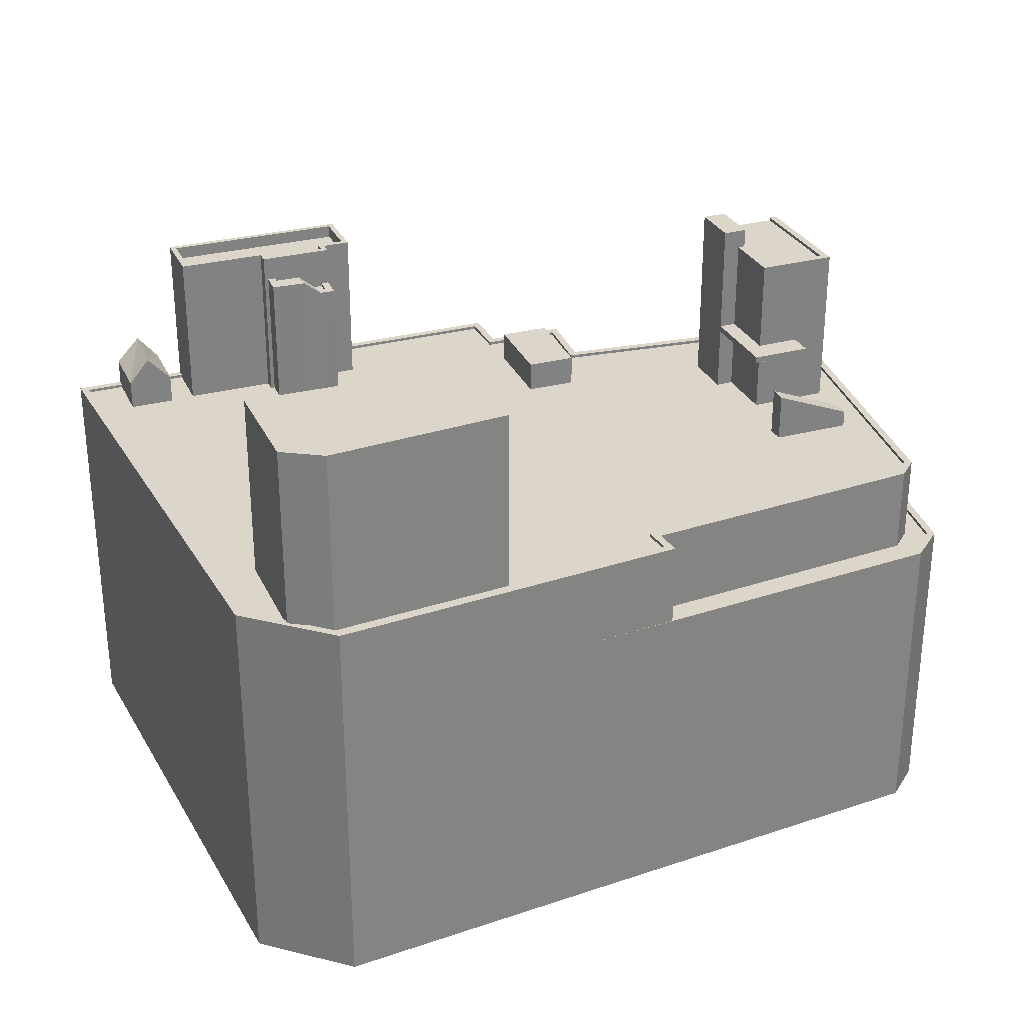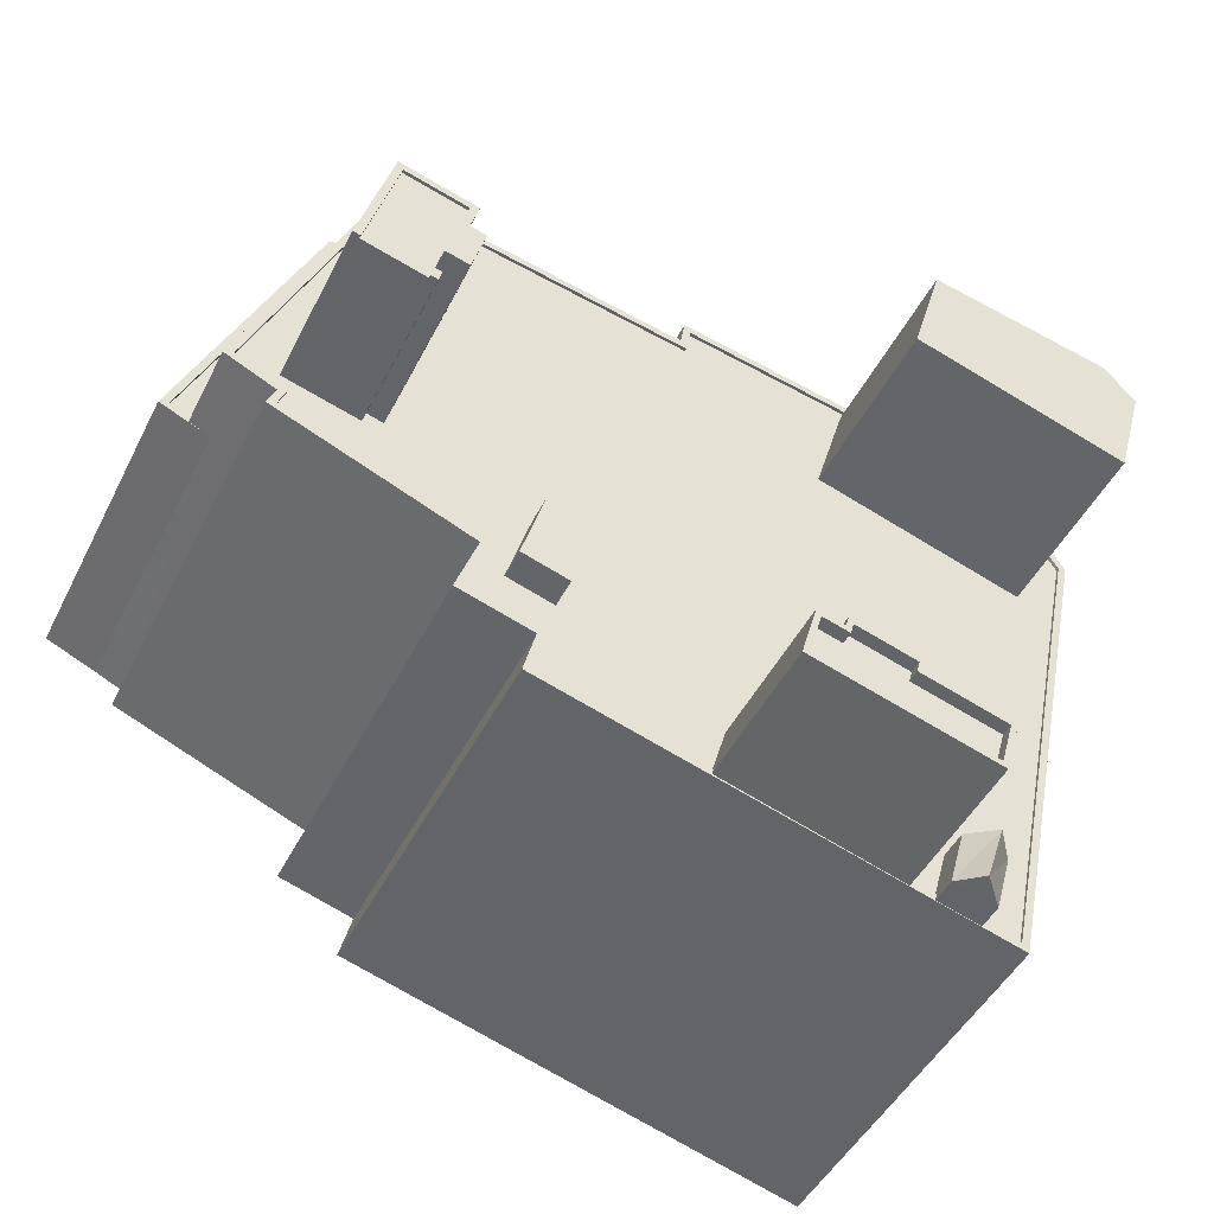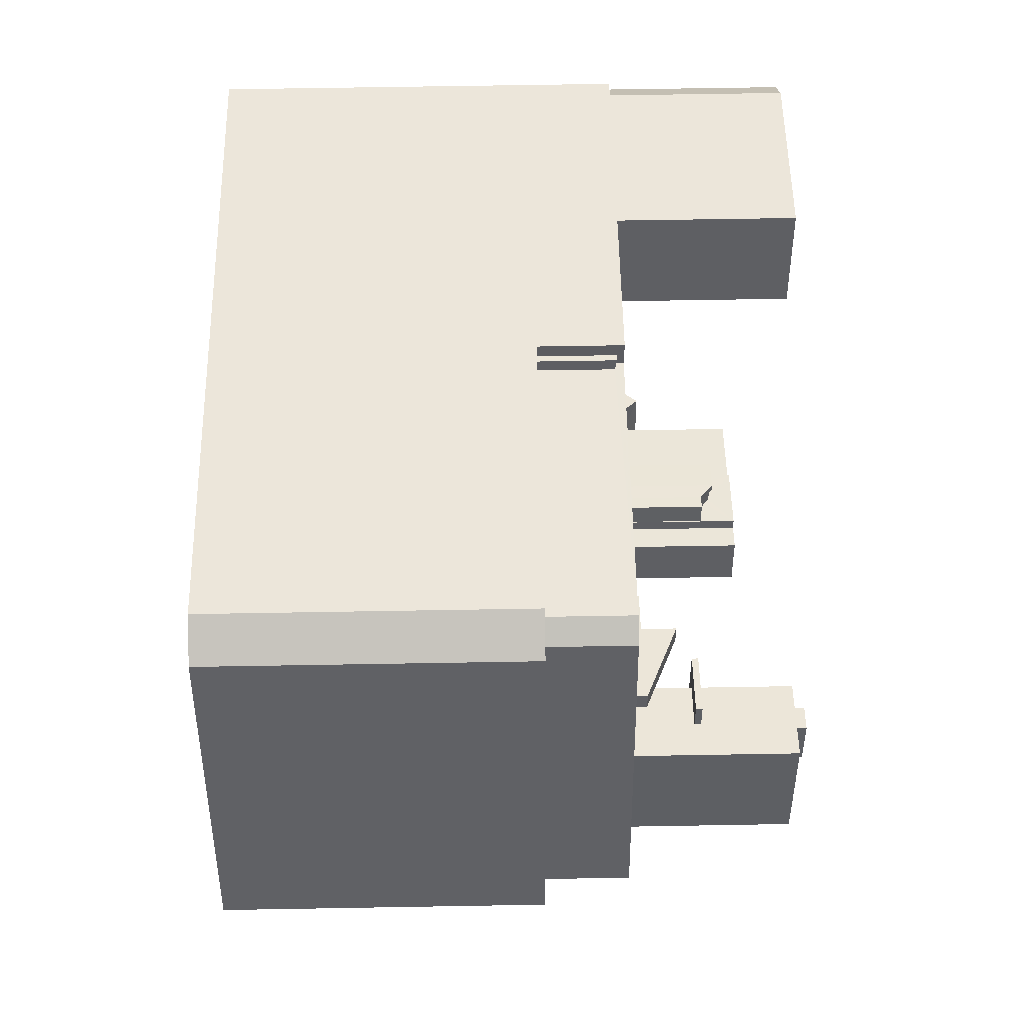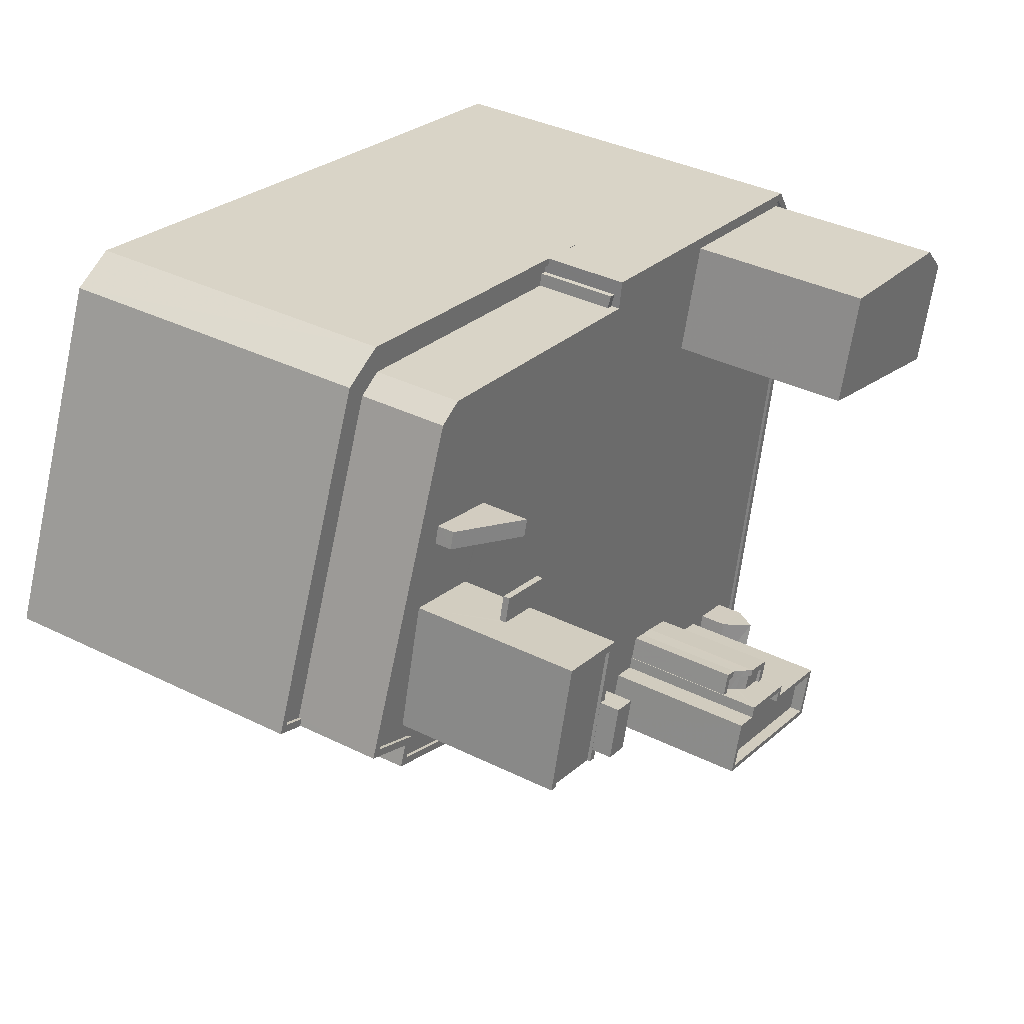
<metadata>
{"format":"obj","ext":"obj","renderer":"f3d","projection":"perspective","resolution":1024,"background":"white","views":[{"elev":29.7,"azim":142.8,"up":"+Z"},{"elev":-46.7,"azim":-25.7,"up":"+Y"},{"elev":64.9,"azim":-91.0,"up":"+Y"},{"elev":37.2,"azim":-57.6,"up":"+Y"}]}
</metadata>
<code>
v -1.206e+04 -3.77e+04 15.77
v -1.202e+04 -3.772e+04 15.76
v -1.206e+04 -3.771e+04 15.77
v -1.201e+04 -3.768e+04 15.77
v -1.202e+04 -3.767e+04 15.77
v -1.204e+04 -3.767e+04 15.77
v -1.208e+04 -3.769e+04 15.77
v -1.208e+04 -3.769e+04 15.77
v -1.207e+04 -3.766e+04 15.77
v -1.207e+04 -3.766e+04 15.77
v -1.208e+04 -3.769e+04 15.77
v -1.206e+04 -3.77e+04 15.77
v -1.208e+04 -3.769e+04 15.77
v -1.206e+04 -3.77e+04 15.77
v -1.207e+04 -3.769e+04 52.33
v -1.207e+04 -3.769e+04 52.33
v -1.207e+04 -3.769e+04 52.33
v -1.206e+04 -3.768e+04 52.33
v -1.207e+04 -3.768e+04 52.33
v -1.207e+04 -3.768e+04 52.33
v -1.207e+04 -3.768e+04 52.33
v -1.207e+04 -3.768e+04 52.33
v -1.204e+04 -3.771e+04 57.34
v -1.204e+04 -3.771e+04 56.95
v -1.204e+04 -3.771e+04 57.34
v -1.204e+04 -3.771e+04 56.86
v -1.204e+04 -3.771e+04 56.84
v -1.204e+04 -3.771e+04 56.73
v -1.204e+04 -3.771e+04 56.67
v -1.204e+04 -3.771e+04 56.69
v -1.204e+04 -3.771e+04 56.3
v -1.204e+04 -3.771e+04 56.2
v -1.204e+04 -3.771e+04 56.2
v -1.204e+04 -3.771e+04 56.45
v -1.204e+04 -3.771e+04 56.45
v -1.204e+04 -3.771e+04 56.92
v -1.204e+04 -3.771e+04 57.11
v -1.204e+04 -3.771e+04 57.11
v -1.204e+04 -3.771e+04 57.59
v -1.204e+04 -3.771e+04 57.59
v -1.206e+04 -3.77e+04 47.09
v -1.206e+04 -3.77e+04 47.09
v -1.206e+04 -3.77e+04 47.09
v -1.206e+04 -3.77e+04 47.09
v -1.207e+04 -3.769e+04 47.09
v -1.207e+04 -3.769e+04 47.09
v -1.203e+04 -3.772e+04 47.09
v -1.203e+04 -3.772e+04 47.09
v -1.203e+04 -3.771e+04 47.09
v -1.202e+04 -3.772e+04 47.09
v -1.202e+04 -3.771e+04 47.09
v -1.202e+04 -3.772e+04 47.09
v -1.203e+04 -3.771e+04 47.09
v -1.203e+04 -3.771e+04 47.09
v -1.206e+04 -3.769e+04 47.09
v -1.207e+04 -3.769e+04 47.09
v -1.202e+04 -3.768e+04 47.09
v -1.201e+04 -3.768e+04 47.09
v -1.204e+04 -3.771e+04 47.09
v -1.205e+04 -3.77e+04 47.09
v -1.204e+04 -3.771e+04 47.09
v -1.206e+04 -3.768e+04 47.09
v -1.203e+04 -3.771e+04 47.09
v -1.203e+04 -3.768e+04 47.09
v -1.204e+04 -3.771e+04 47.09
v -1.204e+04 -3.771e+04 47.09
v -1.204e+04 -3.767e+04 47.09
v -1.206e+04 -3.767e+04 47.09
v -1.201e+04 -3.767e+04 47.09
v -1.202e+04 -3.767e+04 47.09
v -1.204e+04 -3.767e+04 47.09
v -1.203e+04 -3.767e+04 47.09
v -1.205e+04 -3.769e+04 47.09
v -1.202e+04 -3.767e+04 47.09
v -1.202e+04 -3.767e+04 47.09
v -1.203e+04 -3.771e+04 47.09
v -1.203e+04 -3.771e+04 47.09
v -1.207e+04 -3.769e+04 47.09
v -1.207e+04 -3.769e+04 47.09
v -1.208e+04 -3.769e+04 47.09
v -1.207e+04 -3.769e+04 47.09
v -1.207e+04 -3.769e+04 47.09
v -1.207e+04 -3.767e+04 47.09
v -1.207e+04 -3.768e+04 47.09
v -1.207e+04 -3.768e+04 47.09
v -1.206e+04 -3.768e+04 47.09
v -1.207e+04 -3.767e+04 47.09
v -1.207e+04 -3.768e+04 47.09
v -1.207e+04 -3.769e+04 47.09
v -1.206e+04 -3.767e+04 47.09
v -1.207e+04 -3.767e+04 47.09
v -1.207e+04 -3.766e+04 47.09
v -1.207e+04 -3.766e+04 47.09
v -1.204e+04 -3.771e+04 47.09
v -1.204e+04 -3.771e+04 47.09
v -1.204e+04 -3.771e+04 47.09
v -1.204e+04 -3.771e+04 47.09
v -1.204e+04 -3.771e+04 47.09
v -1.205e+04 -3.77e+04 47.09
v -1.206e+04 -3.771e+04 47.09
v -1.207e+04 -3.766e+04 47.34
v -1.204e+04 -3.767e+04 47.34
v -1.207e+04 -3.766e+04 47.34
v -1.204e+04 -3.767e+04 47.34
v -1.202e+04 -3.767e+04 47.34
v -1.202e+04 -3.767e+04 47.34
v -1.204e+04 -3.767e+04 47.34
v -1.204e+04 -3.767e+04 47.34
v -1.201e+04 -3.768e+04 47.34
v -1.201e+04 -3.768e+04 47.34
v -1.201e+04 -3.767e+04 47.34
v -1.202e+04 -3.767e+04 47.34
v -1.201e+04 -3.767e+04 47.34
v -1.202e+04 -3.772e+04 47.34
v -1.202e+04 -3.772e+04 47.34
v -1.202e+04 -3.772e+04 47.34
v -1.203e+04 -3.772e+04 47.34
v -1.206e+04 -3.771e+04 47.34
v -1.206e+04 -3.77e+04 47.34
v -1.205e+04 -3.77e+04 47.34
v -1.206e+04 -3.77e+04 47.34
v -1.202e+04 -3.772e+04 47.34
v -1.206e+04 -3.771e+04 47.34
v -1.206e+04 -3.77e+04 47.34
v -1.203e+04 -3.772e+04 47.34
v -1.203e+04 -3.772e+04 47.34
v -1.203e+04 -3.772e+04 47.34
v -1.204e+04 -3.771e+04 47.34
v -1.204e+04 -3.771e+04 47.34
v -1.207e+04 -3.769e+04 47.34
v -1.208e+04 -3.769e+04 47.34
v -1.207e+04 -3.769e+04 47.34
v -1.208e+04 -3.769e+04 47.34
v -1.206e+04 -3.77e+04 47.34
v -1.206e+04 -3.77e+04 47.34
v -1.207e+04 -3.766e+04 47.34
v -1.207e+04 -3.766e+04 47.34
v -1.208e+04 -3.769e+04 47.34
v -1.208e+04 -3.769e+04 47.34
v -1.201e+04 -3.767e+04 61.7
v -1.202e+04 -3.767e+04 61.7
v -1.202e+04 -3.768e+04 61.7
v -1.203e+04 -3.768e+04 61.7
v -1.203e+04 -3.767e+04 61.7
v -1.207e+04 -3.769e+04 52.83
v -1.207e+04 -3.769e+04 52.83
v -1.207e+04 -3.769e+04 52.83
v -1.206e+04 -3.768e+04 52.83
v -1.207e+04 -3.768e+04 52.83
v -1.207e+04 -3.768e+04 52.83
v -1.207e+04 -3.768e+04 52.83
v -1.207e+04 -3.768e+04 52.83
v -1.207e+04 -3.769e+04 61.67
v -1.207e+04 -3.769e+04 61.67
v -1.207e+04 -3.769e+04 61.67
v -1.207e+04 -3.768e+04 61.67
v -1.207e+04 -3.769e+04 60.15
v -1.207e+04 -3.769e+04 60.15
v -1.207e+04 -3.769e+04 60.15
v -1.207e+04 -3.769e+04 60.15
v -1.207e+04 -3.768e+04 60.15
v -1.207e+04 -3.768e+04 60.15
v -1.207e+04 -3.768e+04 60.15
v -1.207e+04 -3.768e+04 60.15
v -1.207e+04 -3.768e+04 60.15
v -1.207e+04 -3.769e+04 60.15
v -1.207e+04 -3.769e+04 60.15
v -1.207e+04 -3.768e+04 60.15
v -1.207e+04 -3.768e+04 59.9
v -1.207e+04 -3.768e+04 59.9
v -1.207e+04 -3.769e+04 59.9
v -1.207e+04 -3.769e+04 59.9
v -1.206e+04 -3.77e+04 49.52
v -1.205e+04 -3.77e+04 49.52
v -1.205e+04 -3.769e+04 49.52
v -1.206e+04 -3.769e+04 49.52
v -1.206e+04 -3.768e+04 50.9
v -1.206e+04 -3.767e+04 50.91
v -1.207e+04 -3.767e+04 48.4
v -1.207e+04 -3.767e+04 48.4
v -1.204e+04 -3.767e+04 46.64
v -1.204e+04 -3.767e+04 46.77
v -1.205e+04 -3.767e+04 46.64
v -1.204e+04 -3.767e+04 46.77
v -1.207e+04 -3.766e+04 40.4
v -1.208e+04 -3.769e+04 40.4
v -1.208e+04 -3.769e+04 40.4
v -1.207e+04 -3.766e+04 40.4
v -1.207e+04 -3.766e+04 40.4
v -1.204e+04 -3.767e+04 40.4
v -1.204e+04 -3.767e+04 40.4
v -1.207e+04 -3.766e+04 40.4
v -1.205e+04 -3.767e+04 40.4
v -1.204e+04 -3.767e+04 40.4
v -1.208e+04 -3.769e+04 40.65
v -1.208e+04 -3.769e+04 40.65
v -1.208e+04 -3.769e+04 40.65
v -1.208e+04 -3.769e+04 40.65
v -1.207e+04 -3.766e+04 40.65
v -1.207e+04 -3.766e+04 40.65
v -1.207e+04 -3.766e+04 40.65
v -1.204e+04 -3.767e+04 40.65
v -1.204e+04 -3.767e+04 40.65
v -1.207e+04 -3.766e+04 40.65
v -1.204e+04 -3.767e+04 40.65
v -1.208e+04 -3.769e+04 40.65
v -1.202e+04 -3.772e+04 49.37
v -1.202e+04 -3.771e+04 49.37
v -1.203e+04 -3.772e+04 51.35
v -1.202e+04 -3.771e+04 51.35
v -1.203e+04 -3.772e+04 49.37
v -1.203e+04 -3.771e+04 49.37
v -1.204e+04 -3.771e+04 56.2
v -1.204e+04 -3.771e+04 56.2
v -1.204e+04 -3.771e+04 56.45
v -1.204e+04 -3.771e+04 56.45
v -1.204e+04 -3.771e+04 56.45
v -1.204e+04 -3.771e+04 56.45
v -1.203e+04 -3.771e+04 57.34
v -1.203e+04 -3.771e+04 57.34
v -1.203e+04 -3.771e+04 57.59
v -1.203e+04 -3.771e+04 57.59
v -1.203e+04 -3.771e+04 57.59
v -1.203e+04 -3.771e+04 57.59
v -1.203e+04 -3.772e+04 58.51
v -1.203e+04 -3.771e+04 58.51
v -1.204e+04 -3.771e+04 58.51
v -1.204e+04 -3.771e+04 58.51
v -1.204e+04 -3.771e+04 58.51
v -1.203e+04 -3.771e+04 58.51
v -1.204e+04 -3.771e+04 58.51
v -1.203e+04 -3.771e+04 58.51
v -1.203e+04 -3.772e+04 59.51
v -1.203e+04 -3.771e+04 59.51
v -1.203e+04 -3.772e+04 59.51
v -1.204e+04 -3.771e+04 59.51
v -1.204e+04 -3.771e+04 59.51
v -1.204e+04 -3.771e+04 59.51
v -1.203e+04 -3.771e+04 59.51
v -1.204e+04 -3.771e+04 59.51
v -1.204e+04 -3.771e+04 59.51
v -1.203e+04 -3.771e+04 59.51
v -1.203e+04 -3.771e+04 59.51
v -1.204e+04 -3.771e+04 59.51
v -1.204e+04 -3.771e+04 59.51
v -1.204e+04 -3.771e+04 59.51
v -1.203e+04 -3.771e+04 59.51
v -1.203e+04 -3.771e+04 59.51
f 1 2 3
f 4 2 1
f 5 4 6
f 7 8 9
f 10 11 9
f 6 12 10
f 11 7 9
f 12 13 11
f 1 14 12
f 4 1 6
f 10 12 11
f 6 1 12
f 15 16 17
f 15 17 18
f 18 19 20
f 20 19 21
f 17 22 19
f 17 19 18
f 23 24 25
f 26 24 23
f 26 27 24
f 26 28 27
f 29 28 26
f 29 30 28
f 29 31 30
f 32 31 29
f 32 33 31
f 34 35 36
f 37 34 36
f 36 38 37
f 39 37 38
f 39 40 37
f 41 42 43
f 44 41 43
f 45 46 44
f 47 48 49
f 50 51 52
f 49 53 54
f 45 55 56
f 57 50 58
f 59 60 61
f 55 62 56
f 63 49 48
f 57 63 51
f 64 59 65
f 66 64 65
f 67 68 62
f 69 57 58
f 70 71 72
f 73 60 59
f 74 70 75
f 67 55 73
f 55 44 43
f 76 77 53
f 76 64 66
f 71 67 72
f 57 64 76
f 72 67 64
f 70 72 75
f 55 45 44
f 57 51 50
f 49 76 53
f 67 62 55
f 63 76 49
f 57 76 63
f 64 73 59
f 67 73 64
f 78 46 79
f 80 81 82
f 79 81 78
f 83 80 84
f 62 85 56
f 85 62 86
f 83 84 87
f 45 79 46
f 86 87 85
f 56 85 88
f 89 79 45
f 79 82 81
f 84 80 82
f 87 84 85
f 68 90 62
f 91 83 87
f 91 92 83
f 93 90 68
f 62 90 86
f 93 92 90
f 92 91 90
f 61 94 95
f 94 96 97
f 98 99 100
f 96 99 98
f 42 60 43
f 61 60 96
f 99 60 42
f 61 96 94
f 96 60 99
f 101 102 103
f 101 104 102
f 105 106 107
f 104 107 102
f 102 107 108
f 107 106 108
f 109 110 111
f 112 106 105
f 113 110 106
f 111 110 113
f 112 113 106
f 114 115 110
f 109 114 110
f 115 114 116
f 115 117 118
f 119 120 121
f 116 114 122
f 118 123 119
f 124 119 121
f 125 126 127
f 117 125 127
f 115 116 117
f 123 120 119
f 123 128 129
f 128 118 127
f 117 127 118
f 123 118 128
f 130 131 132
f 131 133 132
f 132 134 135
f 135 134 121
f 121 134 124
f 132 133 134
f 101 103 136
f 103 137 136
f 130 138 131
f 138 137 139
f 136 137 138
f 131 138 139
f 140 141 142
f 142 141 143
f 141 144 143
f 145 146 147
f 146 148 147
f 149 150 151
f 149 148 150
f 152 147 149
f 147 148 149
f 153 154 155
f 153 156 154
f 157 158 159
f 160 158 157
f 161 162 163
f 164 163 165
f 166 164 167
f 167 164 165
f 168 162 161
f 160 168 161
f 160 157 168
f 161 163 164
f 169 170 171
f 172 169 171
f 173 174 175
f 176 173 175
f 177 178 179
f 180 177 179
f 181 182 183
f 181 184 182
f 185 186 187
f 186 185 188
f 188 185 189
f 190 189 191
f 191 192 193
f 185 192 189
f 190 191 194
f 189 192 191
f 195 196 197
f 195 198 199
f 199 200 201
f 201 202 203
f 204 205 202
f 200 204 201
f 199 198 200
f 198 197 206
f 195 197 198
f 201 204 202
f 207 208 209
f 208 210 209
f 211 209 210
f 212 211 210
f 213 32 214
f 213 33 32
f 215 216 217
f 216 218 217
f 34 215 217
f 35 34 217
f 219 220 23
f 25 219 23
f 40 39 221
f 40 221 222
f 221 223 222
f 221 224 223
f 225 226 227
f 227 228 229
f 225 230 226
f 231 228 232
f 228 226 232
f 227 226 228
f 233 234 235
f 235 236 233
f 236 237 238
f 234 239 235
f 240 241 242
f 242 241 243
f 241 240 244
f 244 238 237
f 236 235 245
f 241 244 246
f 244 237 246
f 236 245 237
f 239 247 248
f 248 247 243
f 239 234 247
f 243 247 242
f 35 32 29
f 36 35 29
f 36 29 26
f 38 36 26
f 23 38 26
f 23 39 38
f 34 66 65
f 37 40 66
f 34 37 66
f 101 92 93
f 101 136 92
f 67 104 68
f 68 101 93
f 68 104 101
f 104 67 71
f 107 104 71
f 70 107 71
f 70 105 107
f 74 105 70
f 74 112 105
f 111 58 109
f 111 69 58
f 109 58 50
f 114 109 50
f 129 100 123
f 129 98 100
f 122 114 50
f 52 122 50
f 125 47 126
f 125 48 47
f 120 100 99
f 120 123 100
f 41 121 42
f 42 120 99
f 42 121 120
f 121 41 44
f 135 121 44
f 78 132 46
f 46 135 44
f 46 132 135
f 132 78 81
f 130 132 81
f 130 81 80
f 138 130 80
f 80 83 138
f 83 92 136
f 138 83 136
f 202 108 203
f 6 203 5
f 5 203 106
f 203 108 106
f 5 110 4
f 5 106 110
f 115 2 4
f 110 115 4
f 3 115 118
f 3 2 115
f 118 1 3
f 118 119 1
f 119 14 1
f 119 124 14
f 124 12 14
f 124 134 12
f 134 13 12
f 134 133 13
f 133 11 13
f 133 131 11
f 139 197 196
f 139 196 131
f 196 11 131
f 196 7 11
f 193 192 183
f 192 103 183
f 183 102 181
f 183 103 102
f 190 194 205
f 202 205 184
f 202 184 108
f 108 184 102
f 102 184 181
f 205 194 184
f 185 206 137
f 137 206 139
f 185 187 206
f 139 206 197
f 103 185 137
f 103 192 185
f 57 111 142
f 142 111 140
f 57 69 111
f 140 111 113
f 64 57 142
f 143 64 142
f 143 72 64
f 143 144 72
f 141 72 144
f 141 75 72
f 140 113 112
f 140 112 141
f 112 75 141
f 112 74 75
f 18 148 146
f 15 18 146
f 145 15 146
f 145 16 15
f 21 150 20
f 21 151 150
f 20 150 148
f 18 20 148
f 153 147 162
f 147 152 162
f 156 153 162
f 168 156 162
f 154 159 155
f 155 159 45
f 154 157 159
f 45 159 89
f 168 154 156
f 168 157 154
f 17 56 88
f 22 17 88
f 16 45 56
f 45 145 155
f 155 145 153
f 56 17 16
f 153 145 147
f 45 16 145
f 160 161 169
f 172 160 169
f 166 171 170
f 164 166 170
f 161 164 170
f 169 161 170
f 172 82 79
f 172 79 158
f 167 82 171
f 172 158 160
f 167 171 166
f 171 82 172
f 167 165 84
f 82 167 84
f 163 149 151
f 165 163 151
f 165 151 84
f 21 19 85
f 21 85 84
f 151 21 84
f 22 88 85
f 19 22 85
f 89 158 79
f 89 159 158
f 149 162 152
f 149 163 162
f 55 175 73
f 55 176 175
f 73 174 60
f 73 175 174
f 174 173 43
f 60 174 43
f 173 176 55
f 43 173 55
f 180 179 91
f 87 180 91
f 90 179 178
f 90 91 179
f 90 177 86
f 90 178 177
f 180 87 86
f 177 180 86
f 191 193 183
f 182 191 183
f 194 191 182
f 184 194 182
f 200 188 189
f 204 200 189
f 190 204 189
f 190 205 204
f 206 186 198
f 206 187 186
f 198 186 188
f 200 198 188
f 10 201 203
f 6 10 203
f 201 10 9
f 199 201 9
f 196 8 7
f 196 195 8
f 195 199 9
f 8 195 9
f 117 116 207
f 211 117 207
f 212 210 208
f 207 209 211
f 125 212 63
f 63 48 125
f 211 212 125
f 117 211 125
f 63 208 51
f 63 212 208
f 52 51 122
f 51 208 122
f 122 207 116
f 122 208 207
f 218 213 214
f 217 218 214
f 217 214 32
f 35 217 32
f 59 61 215
f 61 95 216
f 215 61 216
f 59 34 65
f 59 215 34
f 219 221 220
f 219 224 221
f 221 23 220
f 221 39 23
f 66 222 76
f 66 40 222
f 76 223 77
f 76 222 223
f 128 233 236
f 128 127 233
f 235 230 225
f 235 239 230
f 235 225 227
f 245 235 227
f 245 227 229
f 237 245 229
f 246 229 228
f 246 237 229
f 246 228 231
f 241 246 231
f 243 231 232
f 243 241 231
f 248 232 226
f 248 243 232
f 239 226 230
f 239 248 226
f 96 129 238
f 238 129 236
f 96 98 129
f 236 129 128
f 96 244 97
f 96 238 244
f 94 244 240
f 94 97 244
f 95 94 216
f 94 240 216
f 77 223 53
f 25 240 242
f 33 213 218
f 53 223 242
f 31 33 218
f 31 218 30
f 219 25 224
f 223 224 242
f 216 240 218
f 30 218 28
f 28 240 27
f 27 240 24
f 24 240 25
f 224 25 242
f 218 240 28
f 53 247 54
f 53 242 247
f 54 234 49
f 54 247 234
f 47 49 126
f 127 126 233
f 233 126 234
f 126 49 234

</code>
